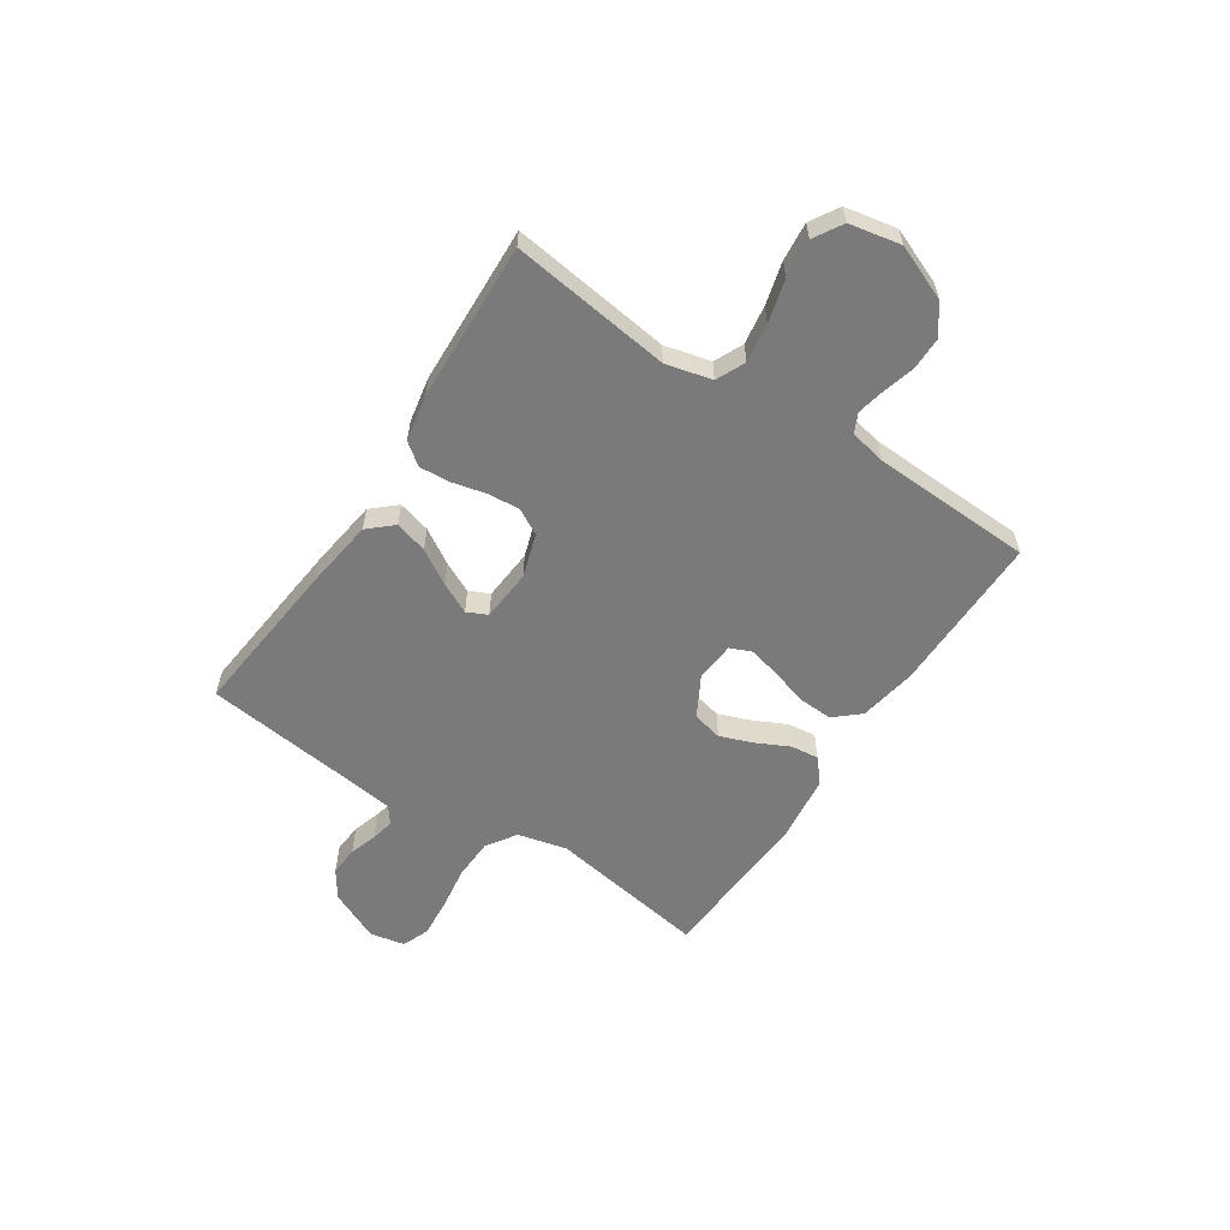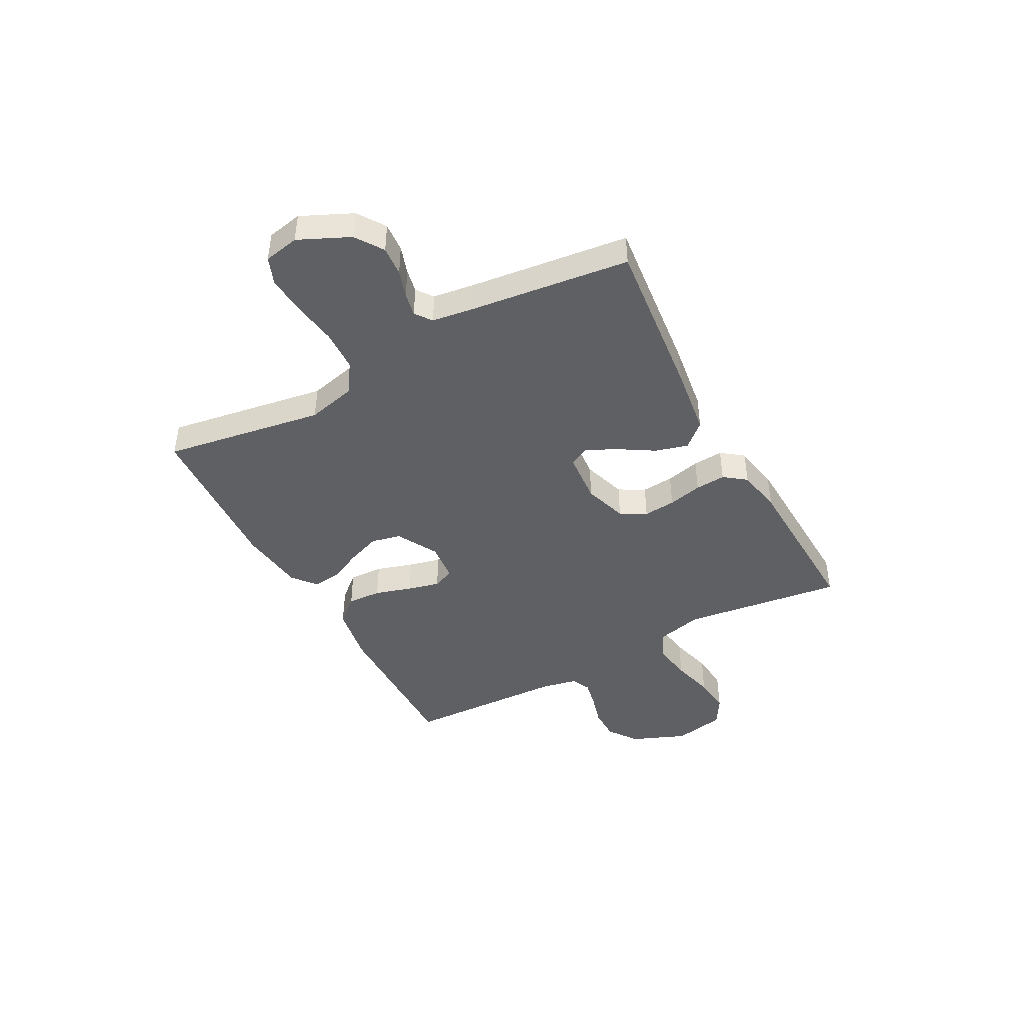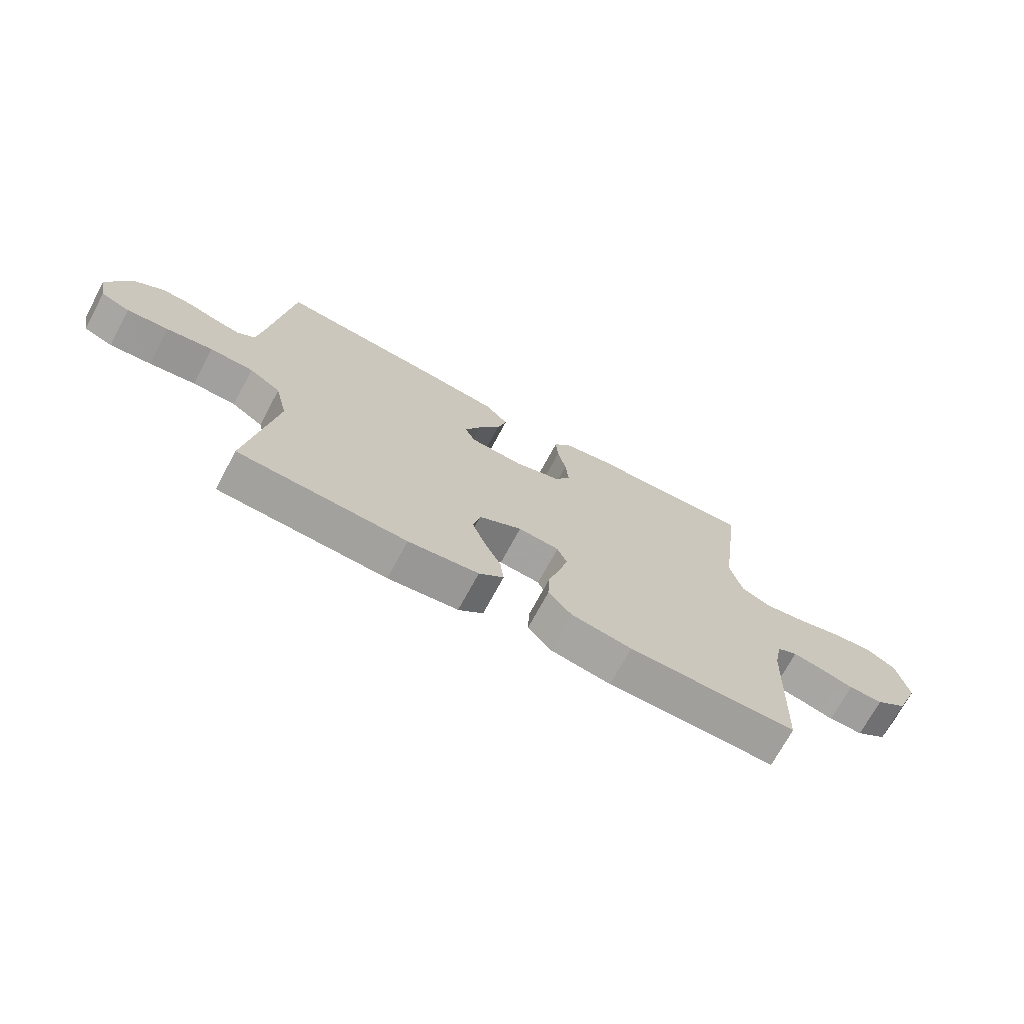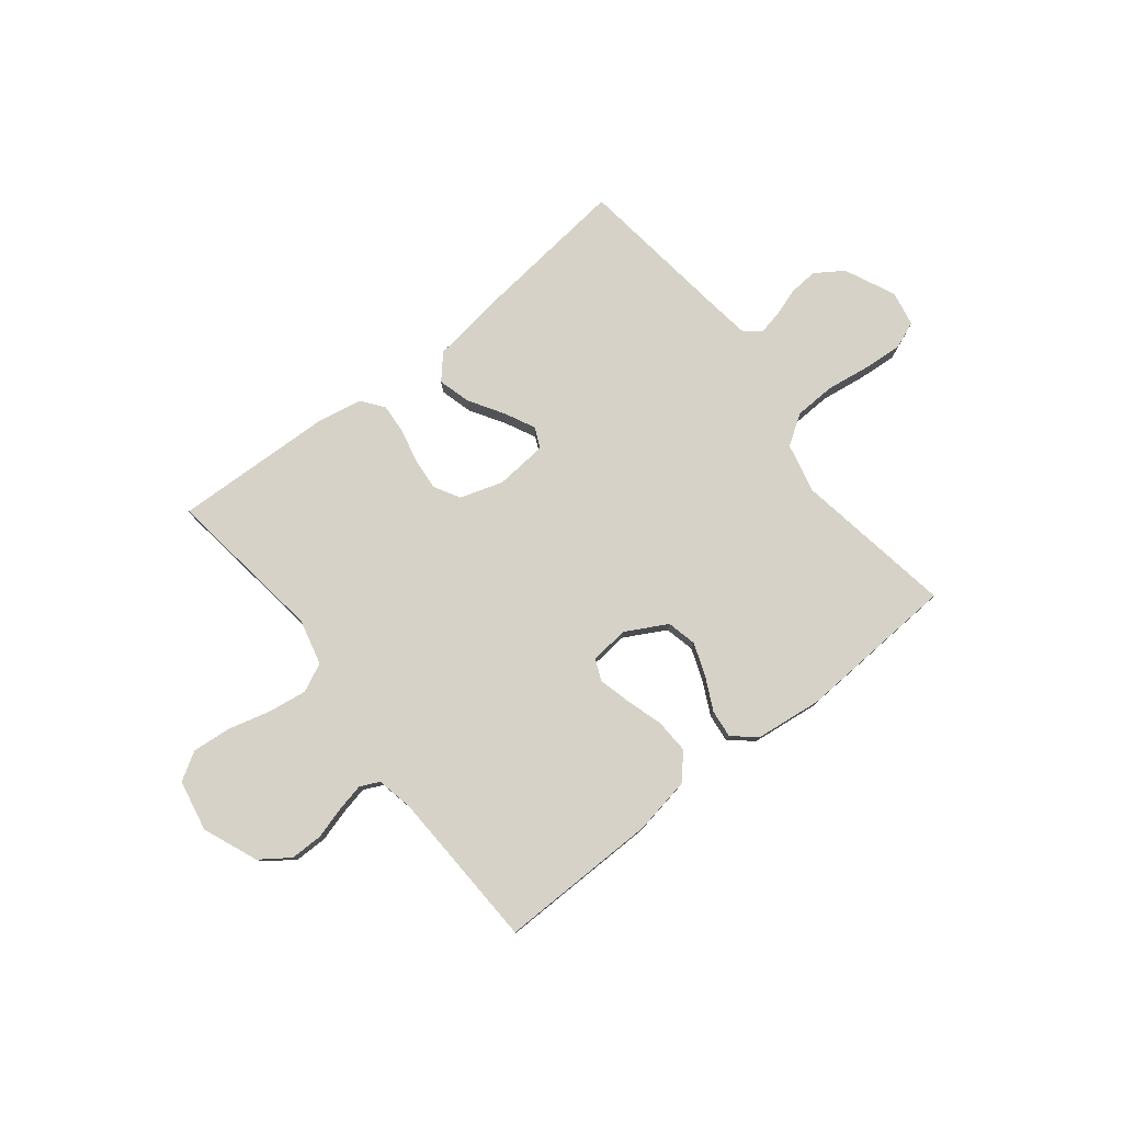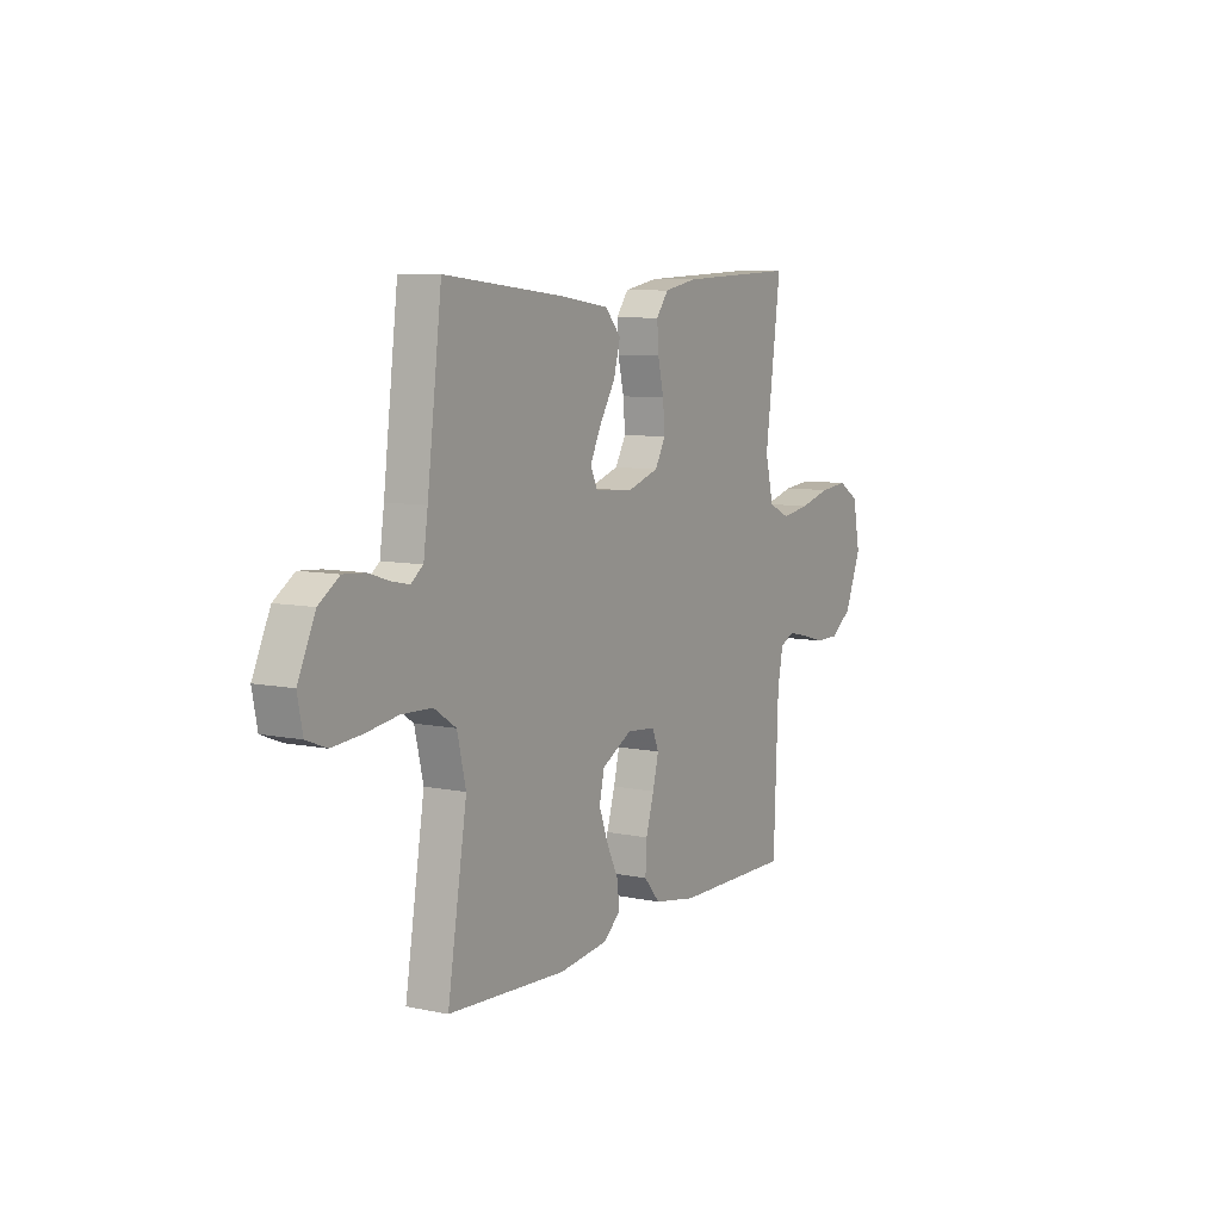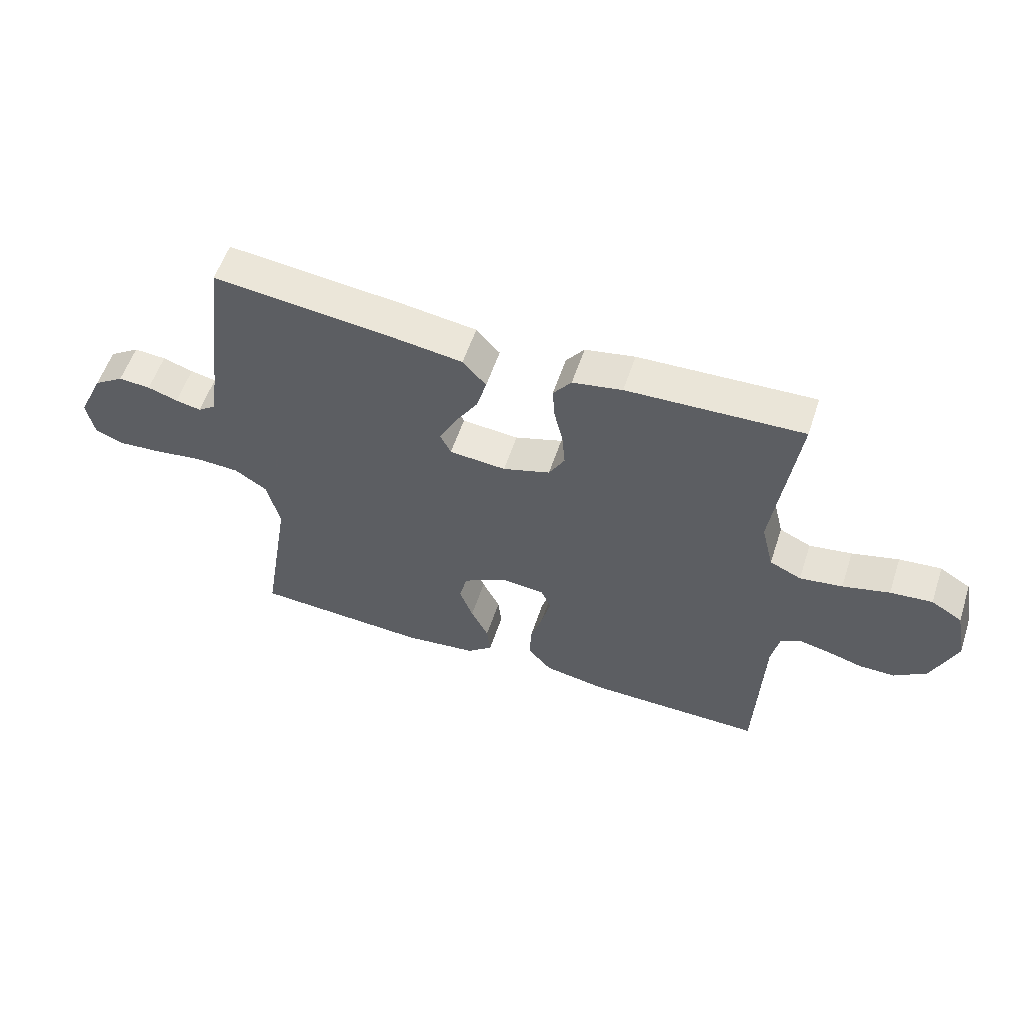
<metadata>
{"format":"obj","ext":"obj","renderer":"f3d","projection":"perspective","resolution":1024,"background":"white","views":[{"elev":-58.1,"azim":56.7,"up":"+Y"},{"elev":-44.0,"azim":-61.6,"up":"+Y"},{"elev":-71.0,"azim":-28.2,"up":"+Z"},{"elev":78.6,"azim":141.6,"up":"+Y"},{"elev":8.1,"azim":-60.0,"up":"+Z"},{"elev":56.7,"azim":18.3,"up":"+Z"}]}
</metadata>
<code>
v 0.5 0.07 -0.5
v 0.2 0.07 -0.497
v 0.092 0.07 -0.478
v 0.051 0.07 -0.431
v 0.054 0.07 -0.367
v 0.075 0.07 -0.298
v 0.09 0.07 -0.238
v 0.073 0.07 -0.198
v 0 0.07 -0.191
v -0.077 0.07 -0.233
v -0.09 0.07 -0.289
v -0.067 0.07 -0.351
v -0.037 0.07 -0.412
v -0.031 0.07 -0.465
v -0.075 0.07 -0.502
v -0.2 0.07 -0.517
v -0.5 0.07 -0.5
v -0.451 0.07 -0.2
v -0.473 0.07 -0.108
v -0.529 0.07 -0.071
v -0.606 0.07 -0.068
v -0.688 0.07 -0.08
v -0.762 0.07 -0.086
v -0.813 0.07 -0.066
v -0.826 0.07 0
v -0.782 0.07 0.095
v -0.73 0.07 0.13
v -0.675 0.07 0.126
v -0.623 0.07 0.109
v -0.579 0.07 0.1
v -0.548 0.07 0.123
v -0.537 0.07 0.2
v -0.5 0.07 0.5
v -0.2 0.07 0.468
v -0.07 0.07 0.45
v -0.03 0.07 0.405
v -0.047 0.07 0.344
v -0.087 0.07 0.279
v -0.115 0.07 0.222
v -0.097 0.07 0.184
v 0 0.07 0.176
v 0.081 0.07 0.202
v 0.108 0.07 0.25
v 0.103 0.07 0.31
v 0.088 0.07 0.374
v 0.084 0.07 0.431
v 0.115 0.07 0.472
v 0.2 0.07 0.488
v 0.5 0.07 0.5
v 0.46 0.07 0.2
v 0.481 0.07 0.114
v 0.535 0.07 0.089
v 0.608 0.07 0.1
v 0.688 0.07 0.121
v 0.76 0.07 0.128
v 0.813 0.07 0.096
v 0.832 0.07 0
v 0.79 0.07 -0.103
v 0.735 0.07 -0.142
v 0.674 0.07 -0.142
v 0.614 0.07 -0.125
v 0.562 0.07 -0.114
v 0.526 0.07 -0.131
v 0.512 0.07 -0.2
v 0.5 0 -0.5
v 0.2 0 -0.497
v 0.092 0 -0.478
v 0.051 0 -0.431
v 0.054 0 -0.367
v 0.075 0 -0.298
v 0.09 0 -0.238
v 0.073 0 -0.198
v 0 0 -0.191
v -0.077 0 -0.233
v -0.09 0 -0.289
v -0.067 0 -0.351
v -0.037 0 -0.412
v -0.031 0 -0.465
v -0.075 0 -0.502
v -0.2 0 -0.517
v -0.5 0 -0.5
v -0.451 0 -0.2
v -0.473 0 -0.108
v -0.529 0 -0.071
v -0.606 0 -0.068
v -0.688 0 -0.08
v -0.762 0 -0.086
v -0.813 0 -0.066
v -0.826 0 0
v -0.782 0 0.095
v -0.73 0 0.13
v -0.675 0 0.126
v -0.623 0 0.109
v -0.579 0 0.1
v -0.548 0 0.123
v -0.537 0 0.2
v -0.5 0 0.5
v -0.2 0 0.468
v -0.07 0 0.45
v -0.03 0 0.405
v -0.047 0 0.344
v -0.087 0 0.279
v -0.115 0 0.222
v -0.097 0 0.184
v 0 0 0.176
v 0.081 0 0.202
v 0.108 0 0.25
v 0.103 0 0.31
v 0.088 0 0.374
v 0.084 0 0.431
v 0.115 0 0.472
v 0.2 0 0.488
v 0.5 0 0.5
v 0.46 0 0.2
v 0.481 0 0.114
v 0.535 0 0.089
v 0.608 0 0.1
v 0.688 0 0.121
v 0.76 0 0.128
v 0.813 0 0.096
v 0.832 0 0
v 0.79 0 -0.103
v 0.735 0 -0.142
v 0.674 0 -0.142
v 0.614 0 -0.125
v 0.562 0 -0.114
v 0.526 0 -0.131
v 0.512 0 -0.2
f 58 59 60 61
f 58 61 62
f 57 58 62
f 56 57 62
f 53 54 55 56
f 52 53 56 62
f 51 52 62 63
f 47 48 49 50
f 44 45 46 47
f 43 44 47 50
f 42 43 50 51
f 35 36 37 38
f 35 38 39
f 32 33 34 35
f 31 32 35 39
f 30 31 39 40
f 26 27 28 29
f 26 29 30
f 25 26 30
f 21 22 23 24
f 21 24 25 30
f 15 16 17 18
f 15 18 19
f 12 13 14 15
f 11 12 15 19
f 10 11 19 20
f 3 4 5 6
f 3 6 7
f 64 1 2 3
f 64 3 7
f 63 64 7 8
f 41 42 51 63
f 41 63 8 9
f 20 21 30 40
f 20 40 41
f 9 10 20 41
f 125 124 123 122
f 126 125 122
f 126 122 121
f 126 121 120
f 120 119 118 117
f 126 120 117 116
f 127 126 116 115
f 114 113 112 111
f 111 110 109 108
f 114 111 108 107
f 115 114 107 106
f 102 101 100 99
f 103 102 99
f 99 98 97 96
f 103 99 96 95
f 104 103 95 94
f 93 92 91 90
f 94 93 90
f 94 90 89
f 88 87 86 85
f 94 89 88 85
f 82 81 80 79
f 83 82 79
f 79 78 77 76
f 83 79 76 75
f 84 83 75 74
f 70 69 68 67
f 71 70 67
f 67 66 65 128
f 71 67 128
f 72 71 128 127
f 127 115 106 105
f 73 72 127 105
f 104 94 85 84
f 105 104 84
f 105 84 74 73
f 1 65 66 2
f 2 66 67 3
f 3 67 68 4
f 4 68 69 5
f 5 69 70 6
f 6 70 71 7
f 7 71 72 8
f 8 72 73 9
f 9 73 74 10
f 10 74 75 11
f 11 75 76 12
f 12 76 77 13
f 13 77 78 14
f 14 78 79 15
f 15 79 80 16
f 16 80 81 17
f 17 81 82 18
f 18 82 83 19
f 19 83 84 20
f 20 84 85 21
f 21 85 86 22
f 22 86 87 23
f 23 87 88 24
f 24 88 89 25
f 25 89 90 26
f 26 90 91 27
f 27 91 92 28
f 28 92 93 29
f 29 93 94 30
f 30 94 95 31
f 31 95 96 32
f 32 96 97 33
f 33 97 98 34
f 34 98 99 35
f 35 99 100 36
f 36 100 101 37
f 37 101 102 38
f 38 102 103 39
f 39 103 104 40
f 40 104 105 41
f 41 105 106 42
f 42 106 107 43
f 43 107 108 44
f 44 108 109 45
f 45 109 110 46
f 46 110 111 47
f 47 111 112 48
f 48 112 113 49
f 49 113 114 50
f 50 114 115 51
f 51 115 116 52
f 52 116 117 53
f 53 117 118 54
f 54 118 119 55
f 55 119 120 56
f 56 120 121 57
f 57 121 122 58
f 58 122 123 59
f 59 123 124 60
f 60 124 125 61
f 61 125 126 62
f 62 126 127 63
f 63 127 128 64
f 64 128 65 1

</code>
